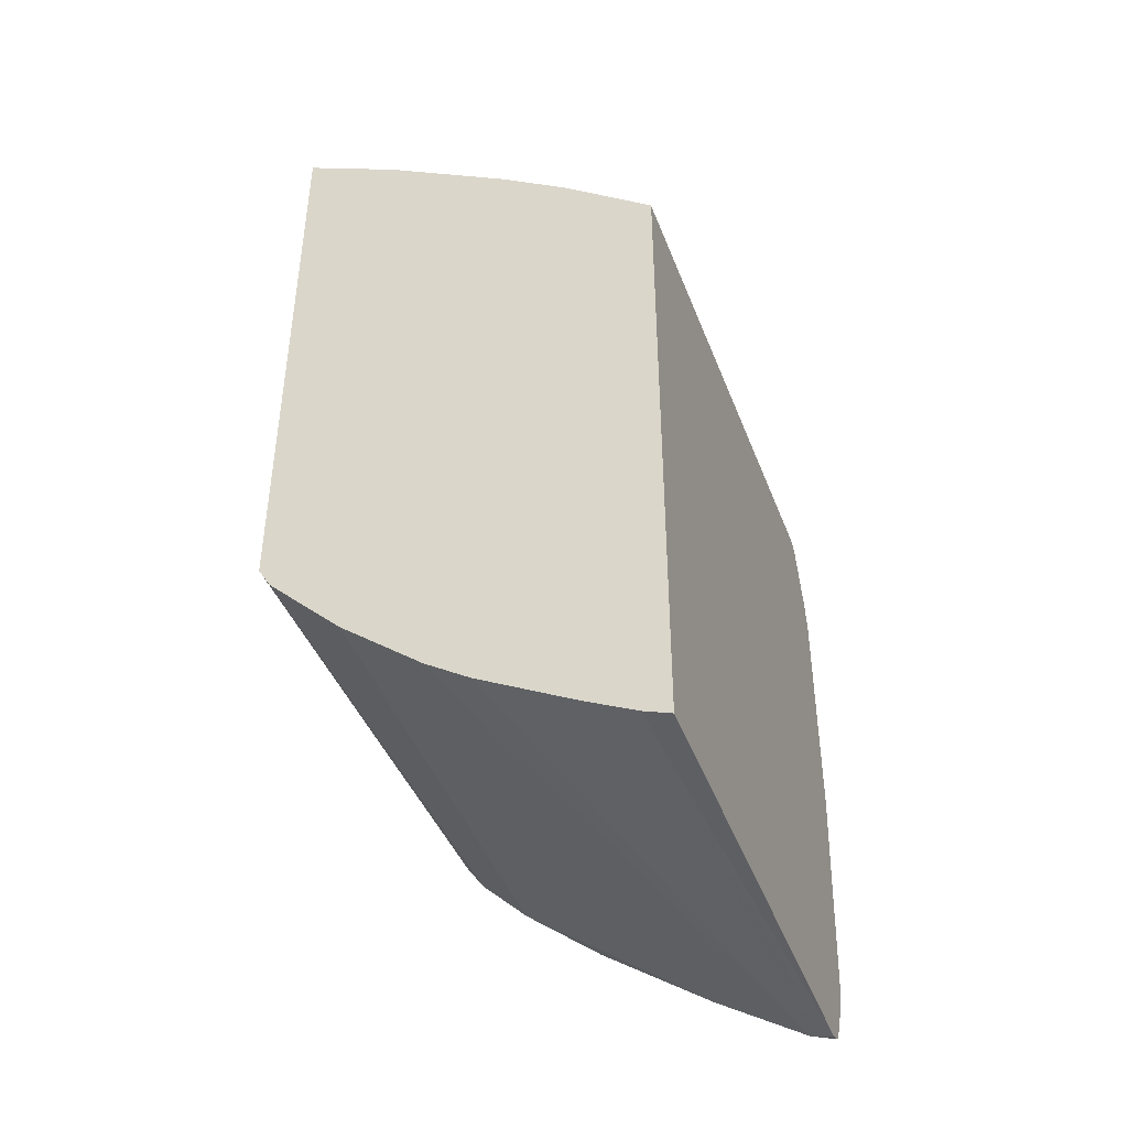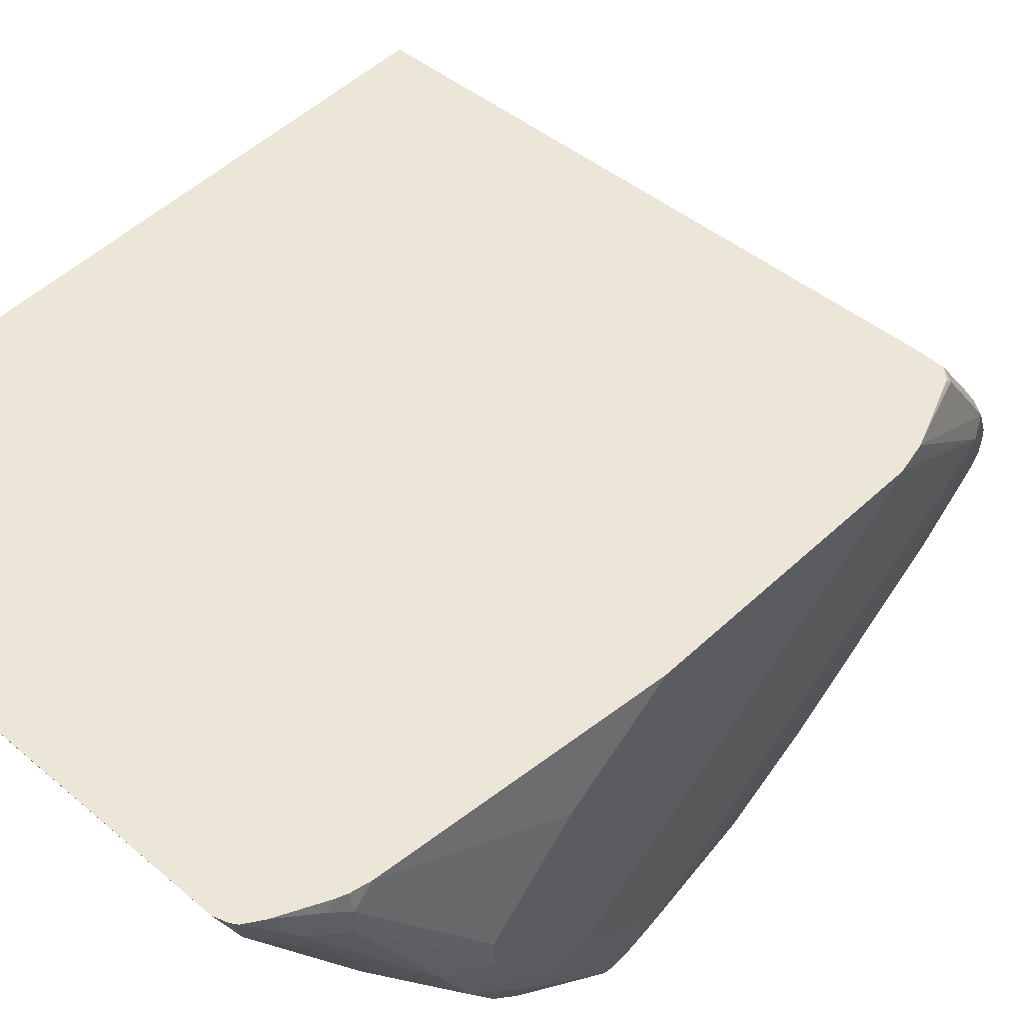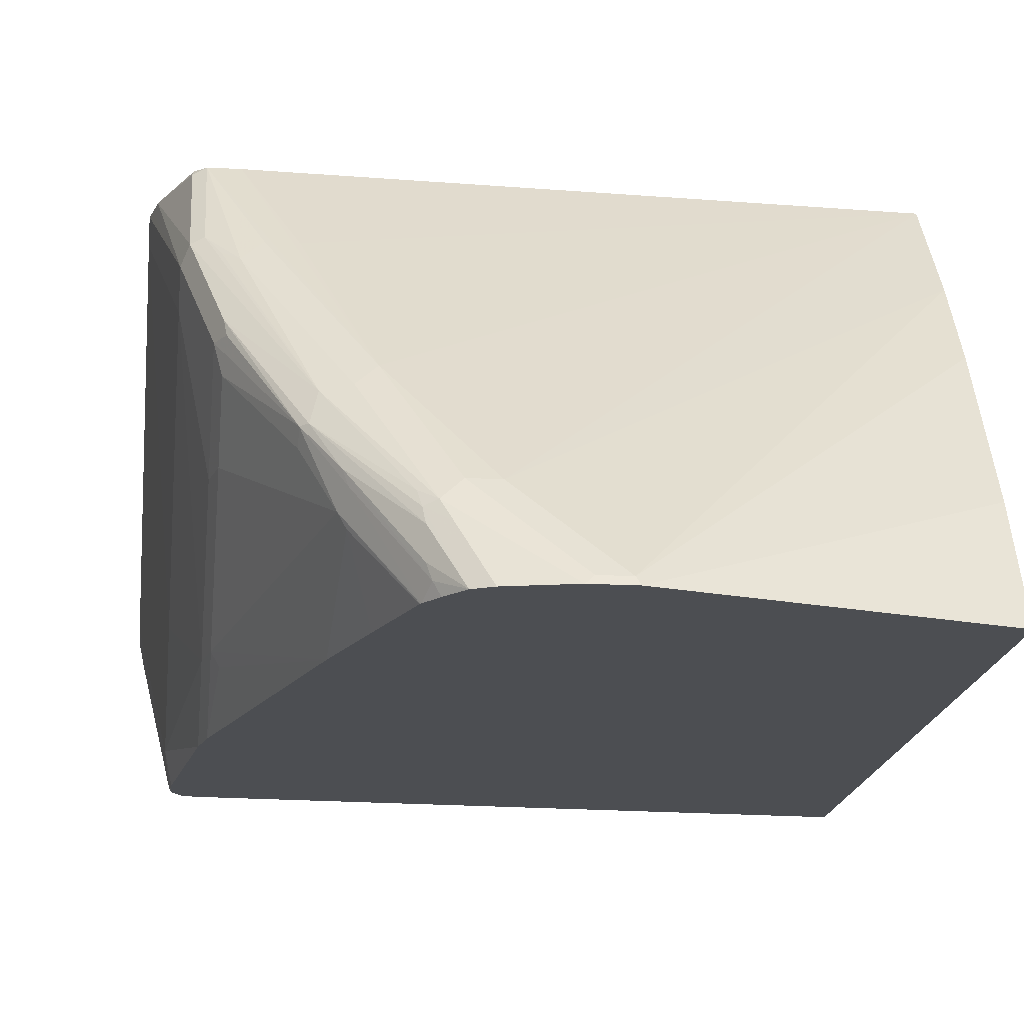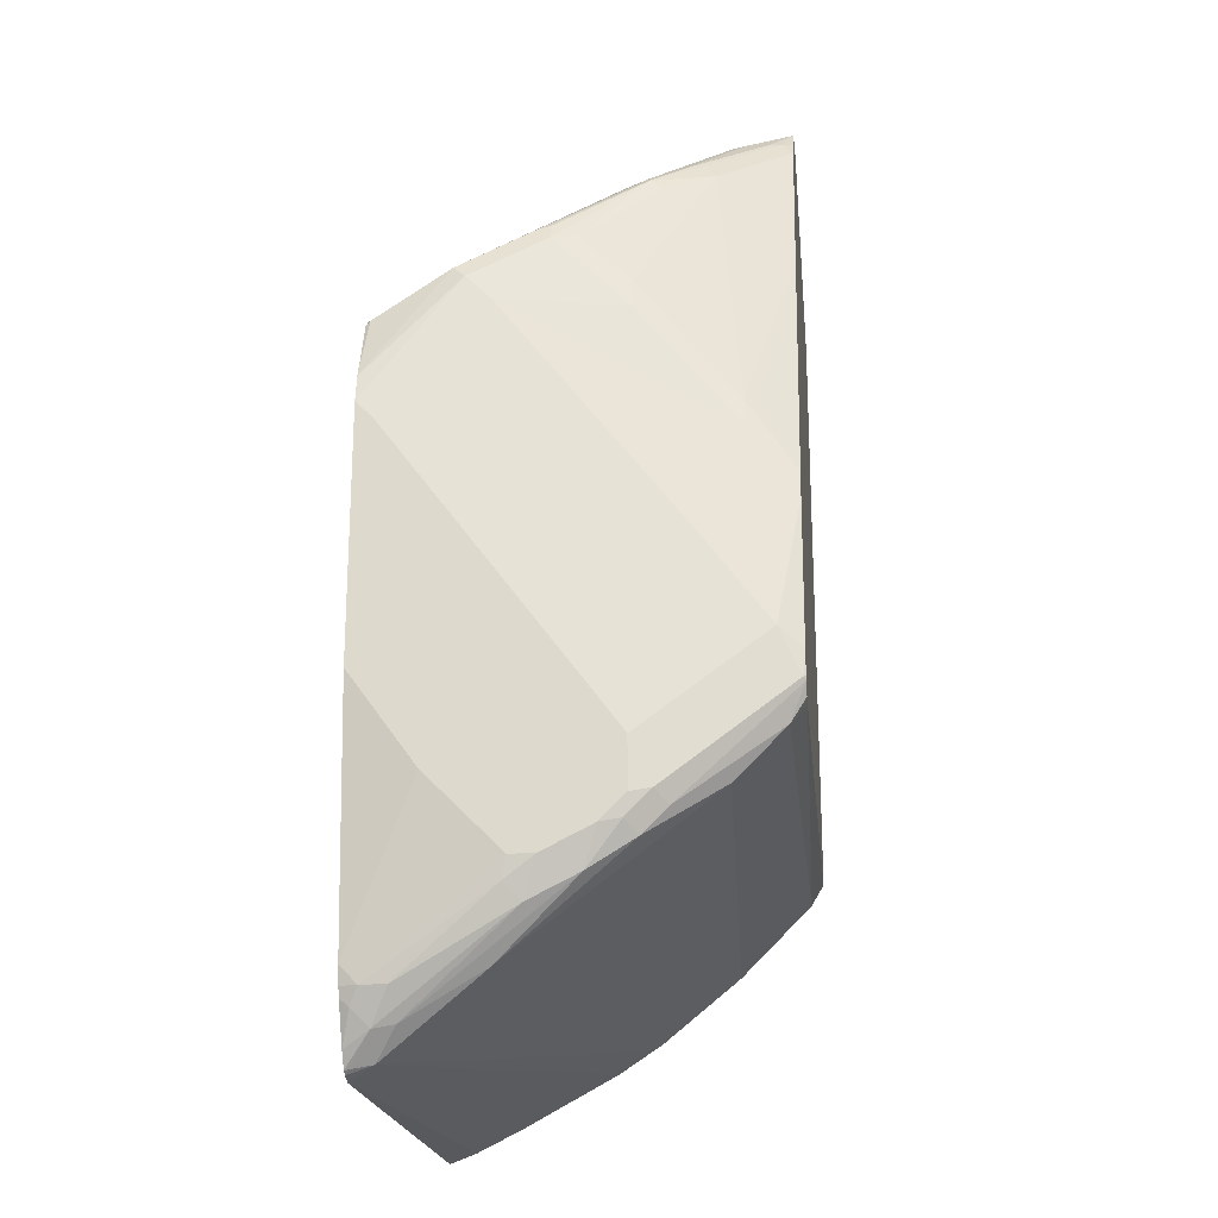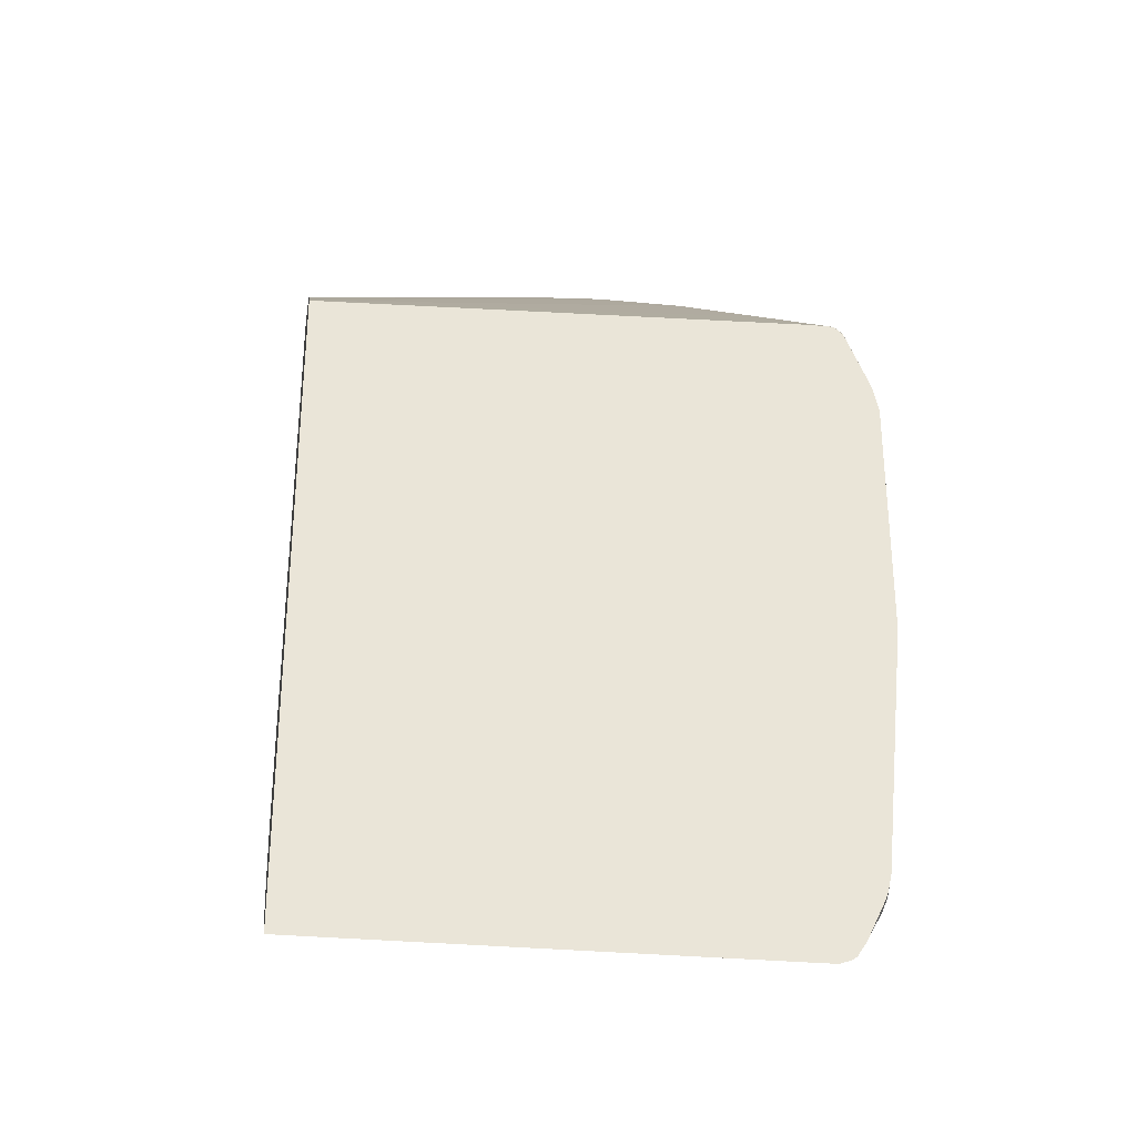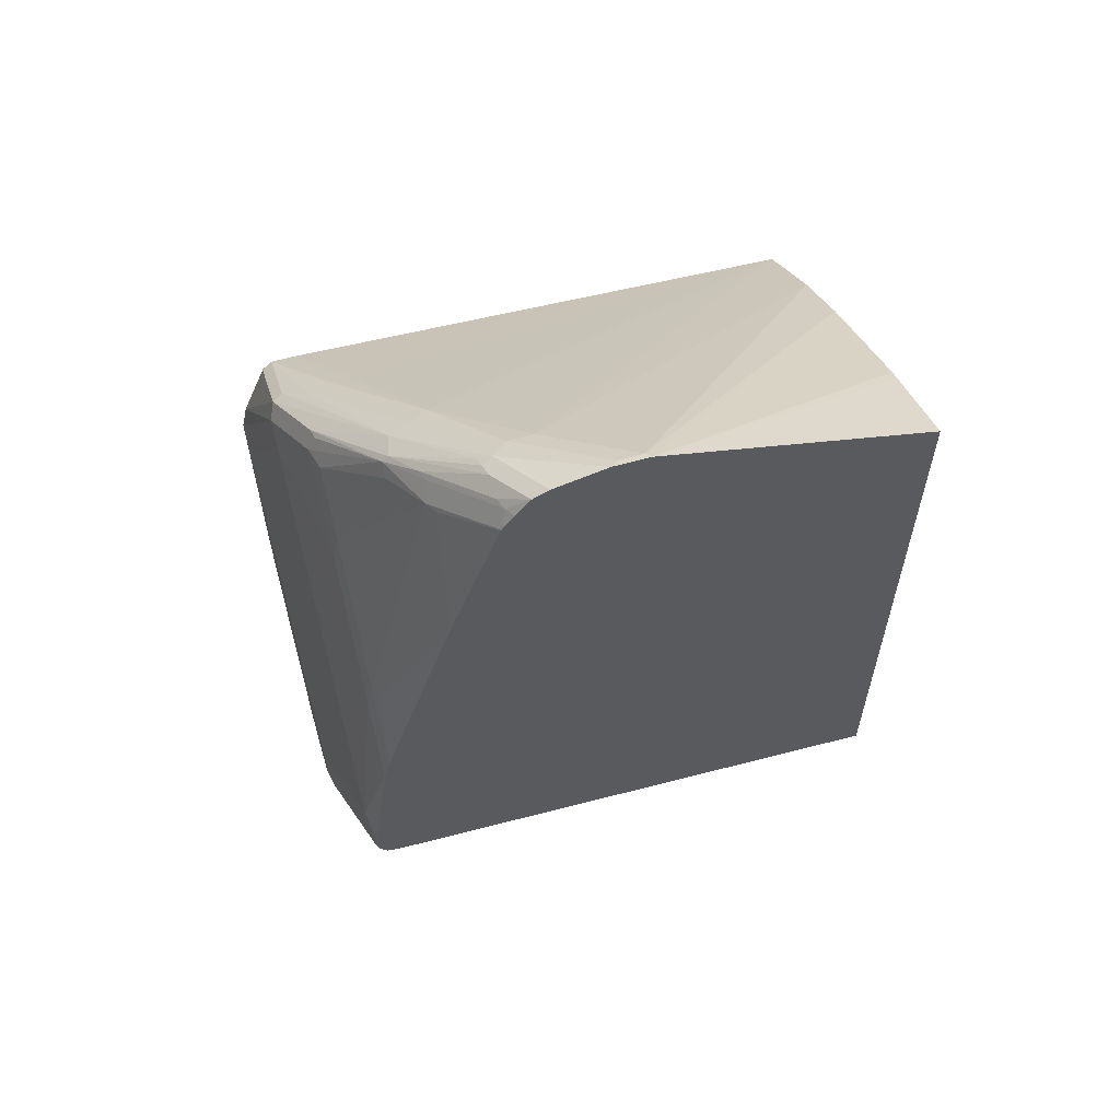
<metadata>
{"format":"obj","ext":"obj","renderer":"f3d","projection":"perspective","resolution":1024,"background":"white","views":[{"elev":-44.1,"azim":-70.4,"up":"+Y"},{"elev":49.3,"azim":43.7,"up":"+Z"},{"elev":-17.0,"azim":173.4,"up":"+Z"},{"elev":-20.7,"azim":96.2,"up":"+Y"},{"elev":-29.8,"azim":-8.5,"up":"+Y"},{"elev":60.4,"azim":163.9,"up":"+Y"}]}
</metadata>
<code>
v 0.1681 0.747 -0.008795
v 0.1681 0.7395 0.006274
v 0.2682 0.7752 -0.008795
v 0.1681 0.5119 -0.008795
v 0.1681 0.7301 0.02508
v 0.2695 0.7739 -0.006266
v 0.2814 0.7752 -0.008795
v 0.1681 0.7279 0.02929
v 0.1681 0.6987 0.07833
v 0.366 0.5214 -0.008795
v 0.1681 0.5036 -0.003968
v 0.2976 0.7551 0.02195
v 0.2788 0.7739 -0.006266
v 0.1681 0.681 0.1045
v 0.3011 0.7705 -0.008795
v 0.307 0.7551 0.02195
v 0.3133 0.7582 0.01567
v 0.3102 0.7614 0.009405
v 0.3697 0.5139 -0.003121
v 0.3705 0.5225 -0.008795
v 0.3697 0.4951 0.01567
v 0.1681 0.4755 0.02423
v 0.3258 0.7269 0.05954
v 0.1681 0.6798 0.106
v 0.1681 0.6548 0.1379
v 0.3172 0.7567 0.0141
v 0.3072 0.7675 -0.008795
v 0.3321 0.7301 0.05327
v 0.3184 0.7543 0.01881
v 0.3407 0.7285 0.05171
v 0.3735 0.527 -0.008795
v 0.3791 0.4857 0.03447
v 0.3791 0.4763 0.04388
v 0.3697 0.4387 0.09087
v 0.1681 0.4501 0.05533
v 0.3447 0.6893 0.1065
v 0.3602 0.6642 0.138
v 0.3696 0.6642 0.138
v 0.3541 0.6893 0.1065
v 0.1681 0.6543 0.138
v 0.1723 0.6548 0.138
v 0.3165 0.7582 0.009405
v 0.3431 0.7308 0.04231
v 0.3165 0.7582 1.087e-05
v 0.3149 0.759 -0.004686
v 0.3128 0.76 -0.008795
v 0.3603 0.6925 0.1003
v 0.3654 0.6885 0.1034
v 0.3697 0.683 0.1097
v 0.3736 0.6815 0.1081
v 0.3642 0.7003 0.07989
v 0.3739 0.5285 -0.008795
v 0.3744 0.528 -0.007832
v 0.3838 0.4904 0.03917
v 0.3838 0.481 0.04858
v 0.3807 0.4653 0.0611
v 0.3682 0.4215 0.1206
v 0.3603 0.4105 0.1285
v 0.1739 0.4465 0.0611
v 0.1681 0.4389 0.07231
v 0.3698 0.6641 0.138
v 0.3697 0.6642 0.1379
v 0.1681 0.4058 0.138
v 0.3353 0.7395 0.02821
v 0.3454 0.7285 0.04231
v 0.3169 0.7539 -0.008795
v 0.3337 0.7402 0.02351
v 0.3736 0.6627 0.1363
v 0.383 0.6373 0.138
v 0.376 0.6768 0.1034
v 0.3666 0.6956 0.07519
v 0.3635 0.7019 0.07519
v 0.3739 0.5335 -0.008795
v 0.3738 0.5375 -0.008795
v 0.376 0.5452 1.087e-05
v 0.376 0.5264 1.087e-05
v 0.3854 0.4888 0.04701
v 0.3854 0.4794 0.05641
v 0.3807 0.4559 0.07989
v 0.3697 0.4199 0.1285
v 0.3619 0.4089 0.1363
v 0.3602 0.4073 0.138
v 0.3557 0.4058 0.138
v 0.3541 0.4074 0.1347
v 0.1681 0.4096 0.1276
v 0.1681 0.419 0.1088
v 0.3732 0.661 0.138
v 0.3454 0.725 0.0376
v 0.336 0.7344 0.01881
v 0.3642 0.6968 0.0658
v 0.3172 0.7535 -0.008795
v 0.3815 0.6411 0.138
v 0.3846 0.6302 0.138
v 0.3854 0.6267 0.138
v 0.3854 0.6204 0.1316
v 0.376 0.6674 0.094
v 0.3666 0.6674 0.04701
v 0.3666 0.5928 -0.008795
v 0.3666 0.6204 0.009405
v 0.376 0.5828 0.02821
v 0.3854 0.5452 0.07519
v 0.3854 0.5076 0.04701
v 0.3854 0.47 0.07519
v 0.3838 0.4622 0.08615
v 0.376 0.4324 0.1222
v 0.376 0.4324 0.1316
v 0.3729 0.4262 0.1347
v 0.366 0.4142 0.138
v 0.3622 0.4086 0.138
v 0.3548 0.6968 0.0376
v 0.3337 0.7355 0.0141
v 0.3174 0.7531 -0.008795
v 0.3642 0.631 0.009405
v 0.336 0.6974 -0.008795
v 0.3642 0.6779 0.04701
v 0.3854 0.5328 0.138
v 0.3854 0.5828 0.1034
v 0.3642 0.6034 -0.008795
v 0.3854 0.47 0.08459
v 0.376 0.4388 0.138
v 0.3746 0.4324 0.138
v 0.3732 0.4289 0.138
v 0.3854 0.4982 0.1128
v 0.3266 0.7256 -0.008795
v 0.3619 0.6321 0.004708
f 58 60 59
f 61 68 62
f 58 86 60
f 58 85 86
f 58 84 85
f 70 95 96
f 58 82 83
f 58 81 82
f 57 79 80
f 61 87 68
f 57 81 58
f 58 83 84
f 63 85 83
f 70 94 95
f 65 88 89
f 65 89 67
f 65 72 71
f 65 71 90
f 65 90 88
f 66 67 89
f 66 89 91
f 68 87 92
f 68 92 69
f 69 93 70
f 70 93 94
f 57 80 81
f 64 65 67
f 56 79 57
f 42 43 64
f 56 78 103
f 70 96 97
f 38 47 39
f 42 64 44
f 43 65 64
f 43 51 65
f 44 64 45
f 45 66 46
f 45 64 67
f 45 67 66
f 47 62 49
f 47 49 48
f 49 62 50
f 50 62 68
f 56 103 79
f 50 68 69
f 50 70 71
f 50 71 51
f 51 71 72
f 51 72 65
f 52 73 53
f 53 73 74
f 53 74 75
f 53 75 76
f 53 76 54
f 54 76 77
f 54 77 78
f 54 78 55
f 55 78 56
f 50 69 70
f 70 97 71
f 114 125 118
f 71 115 90
f 89 113 114
f 89 114 111
f 90 115 110
f 95 117 100
f 95 100 96
f 96 100 99
f 96 99 97
f 97 113 115
f 97 99 113
f 98 118 113
f 98 113 99
f 103 119 104
f 104 119 106
f 104 106 105
f 106 120 121
f 106 121 122
f 106 122 107
f 106 119 123
f 106 123 120
f 107 122 108
f 110 115 113
f 111 114 124
f 111 124 112
f 113 125 114
f 113 118 125
f 38 62 47
f 116 120 123
f 89 110 113
f 71 97 115
f 89 112 91
f 88 110 89
f 74 98 75
f 75 98 99
f 75 99 100
f 75 100 117
f 75 117 101
f 75 101 102
f 75 102 77
f 75 77 76
f 77 102 101
f 77 101 117
f 77 117 95
f 77 95 94
f 77 94 116
f 77 116 123
f 77 123 119
f 77 119 103
f 77 103 78
f 79 103 104
f 79 104 105
f 79 105 80
f 80 106 107
f 80 107 108
f 80 108 109
f 80 109 81
f 81 109 82
f 83 85 84
f 88 90 110
f 89 111 112
f 38 61 62
f 80 105 106
f 37 87 61
f 1 9 8
f 1 8 5
f 1 5 2
f 2 5 3
f 3 6 13
f 3 13 7
f 3 5 8
f 3 8 9
f 3 9 6
f 4 10 11
f 6 12 16
f 6 16 13
f 6 9 14
f 6 14 12
f 7 13 16
f 7 16 17
f 7 17 18
f 7 18 15
f 10 19 11
f 10 20 19
f 11 19 21
f 11 21 22
f 12 23 16
f 12 14 24
f 12 24 25
f 12 25 23
f 15 18 26
f 1 14 9
f 15 26 27
f 1 24 14
f 1 40 25
f 37 61 38
f 1 2 3
f 1 3 7
f 1 7 15
f 1 15 27
f 1 27 46
f 1 46 66
f 1 66 91
f 1 91 112
f 1 112 124
f 1 124 114
f 1 114 118
f 1 118 98
f 1 98 74
f 1 74 73
f 1 73 52
f 1 52 31
f 1 31 20
f 1 20 10
f 1 10 4
f 1 4 11
f 1 11 22
f 1 22 35
f 1 35 60
f 1 60 86
f 1 86 85
f 1 63 40
f 1 25 24
f 16 23 28
f 1 85 63
f 17 29 26
f 31 52 53
f 31 53 54
f 31 54 32
f 32 54 55
f 32 55 33
f 33 55 56
f 33 56 34
f 34 56 57
f 34 57 58
f 34 58 35
f 35 58 59
f 35 59 60
f 37 40 63
f 37 63 83
f 37 83 82
f 37 82 109
f 37 109 108
f 37 108 122
f 37 122 121
f 37 121 120
f 37 120 116
f 37 116 94
f 37 94 93
f 37 93 69
f 37 69 92
f 16 28 17
f 37 92 87
f 30 51 43
f 30 50 51
f 37 41 40
f 30 48 49
f 17 26 18
f 17 28 30
f 30 49 50
f 17 30 29
f 19 20 31
f 19 31 32
f 19 32 21
f 21 32 33
f 21 33 34
f 21 35 22
f 23 36 37
f 23 37 38
f 23 38 39
f 23 39 47
f 23 47 28
f 21 34 35
f 23 25 36
f 30 47 48
f 28 47 30
f 27 45 46
f 29 30 43
f 27 42 44
f 26 43 42
f 27 44 45
f 26 42 27
f 25 37 36
f 25 41 37
f 25 40 41
f 26 29 43

</code>
